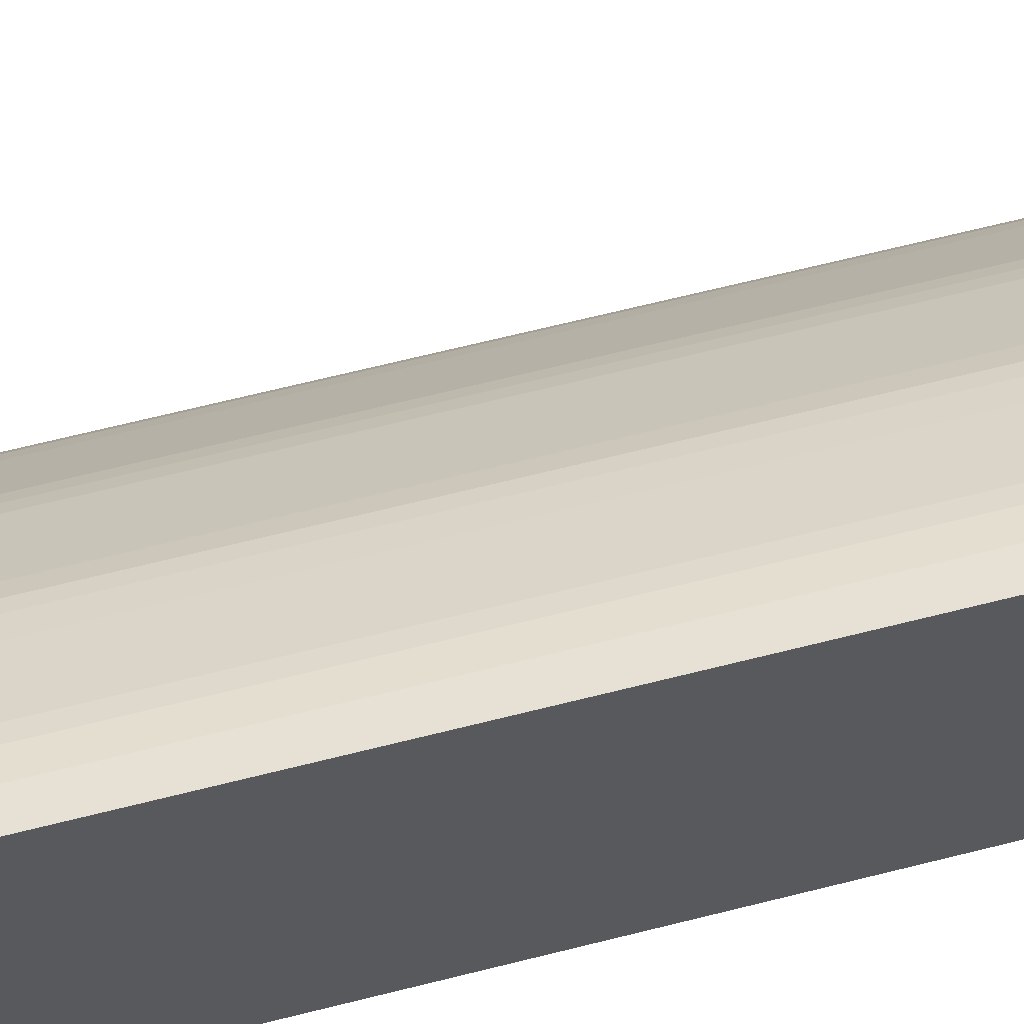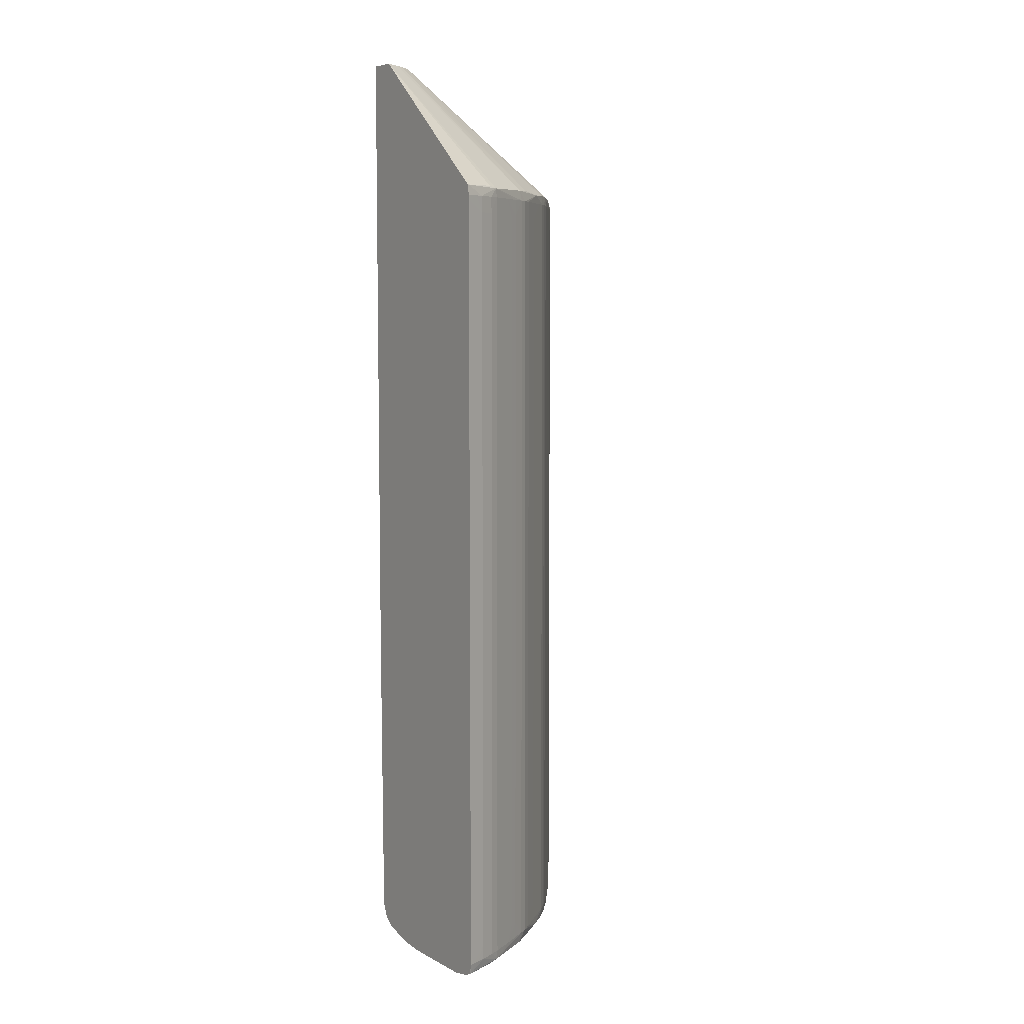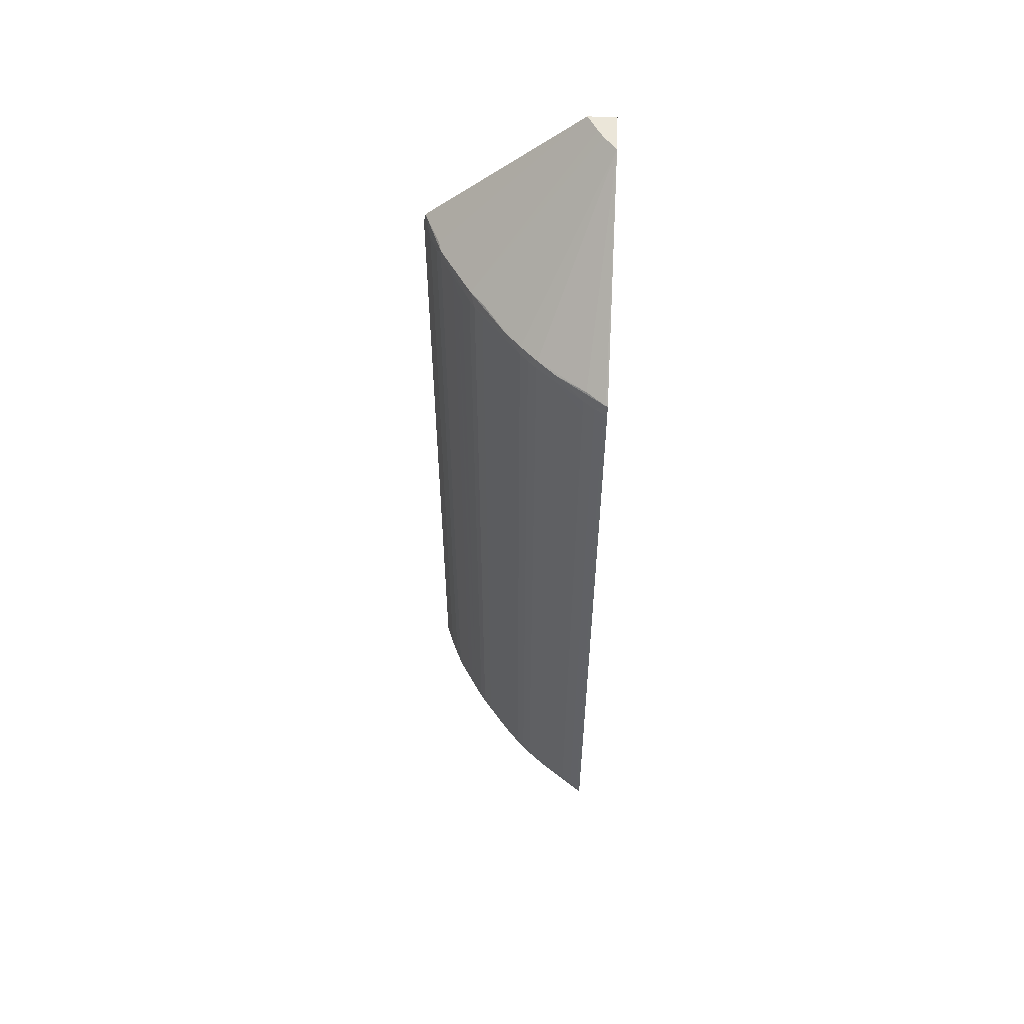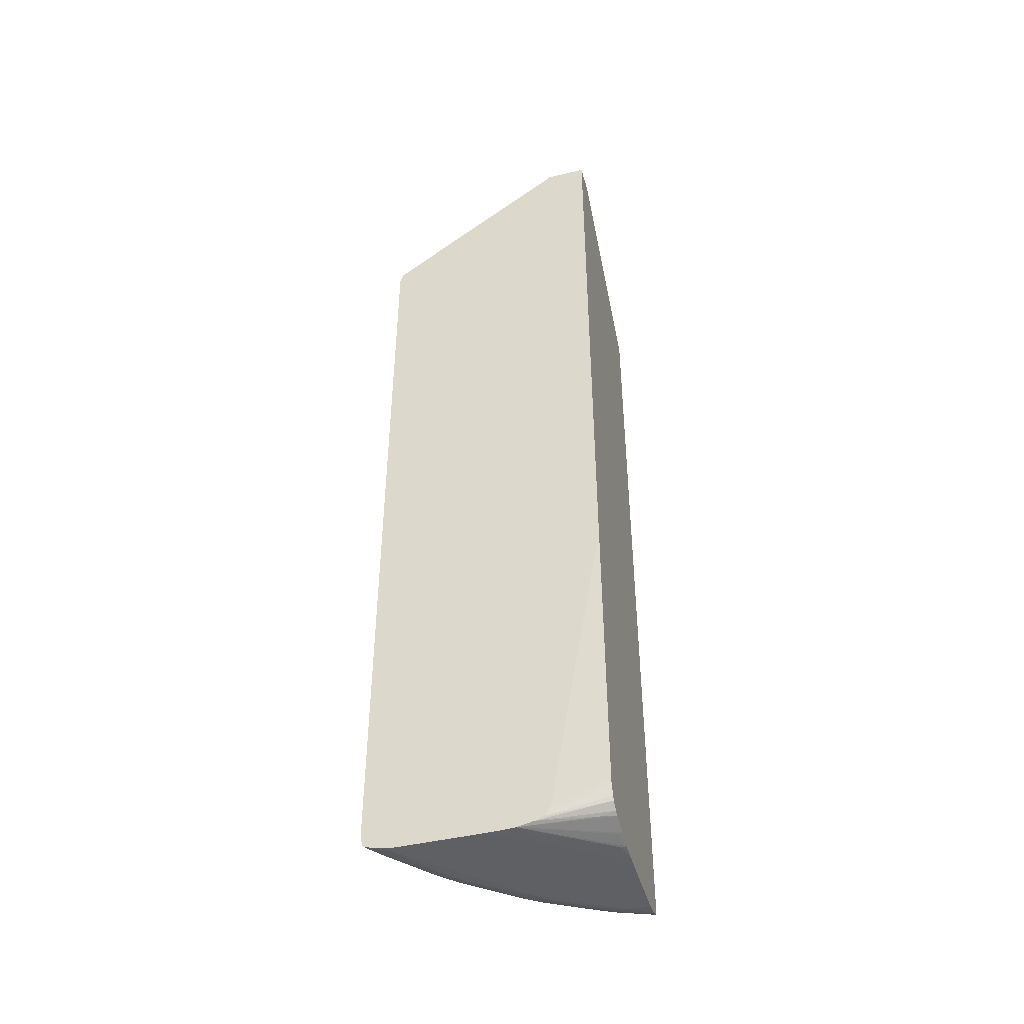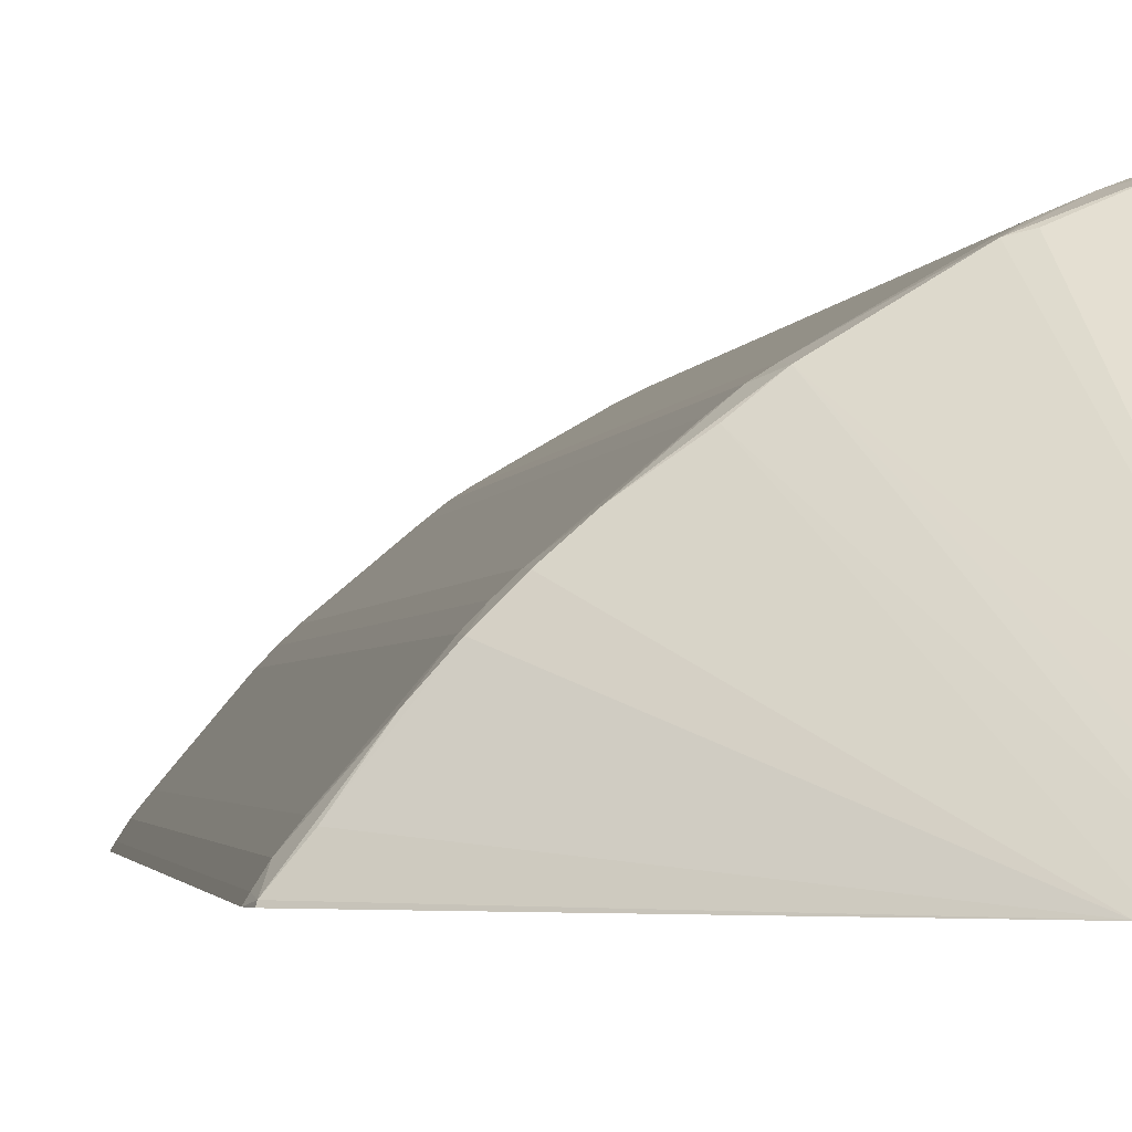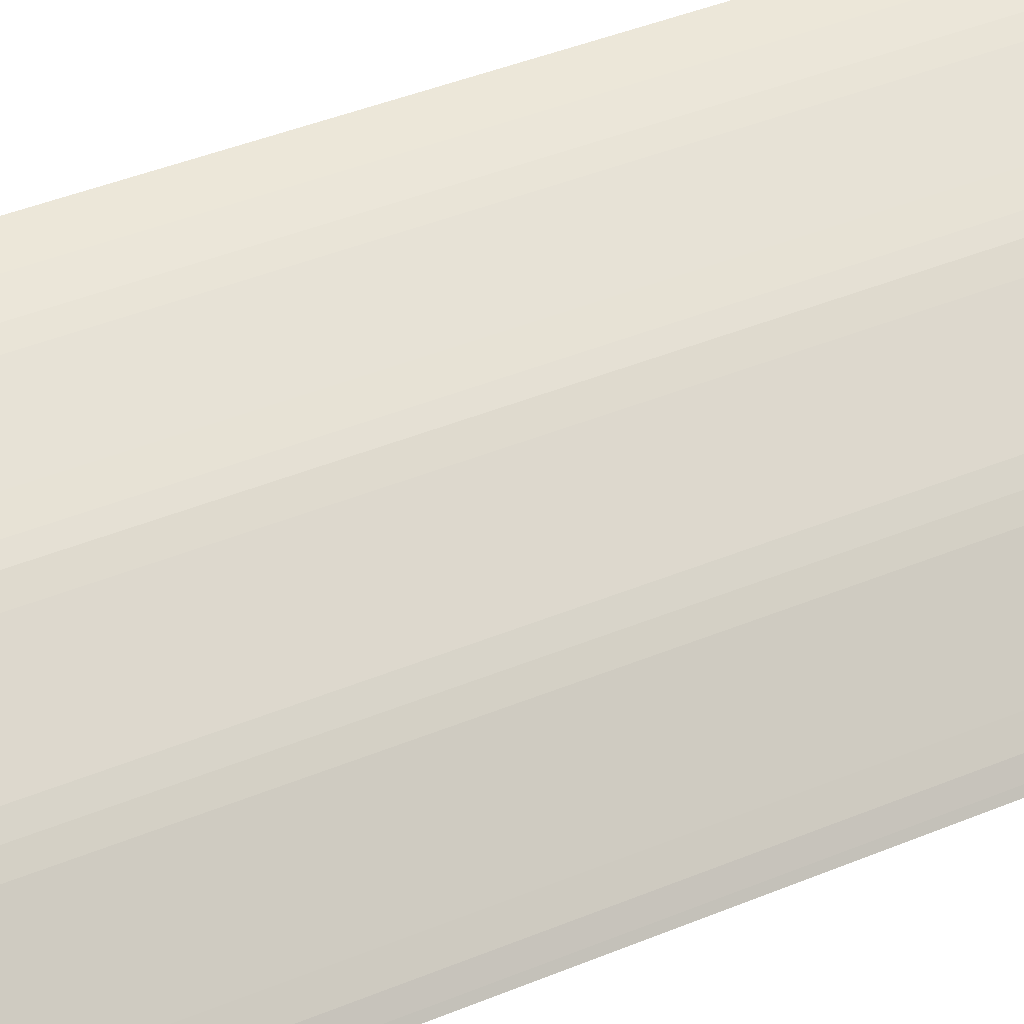
<metadata>
{"format":"obj","ext":"obj","renderer":"f3d","projection":"perspective","resolution":1024,"background":"white","views":[{"elev":61.6,"azim":-104.8,"up":"+Z"},{"elev":6.6,"azim":-34.5,"up":"+Y"},{"elev":56.4,"azim":92.4,"up":"+Y"},{"elev":-44.6,"azim":-164.5,"up":"+Y"},{"elev":-1.5,"azim":173.8,"up":"+Z"},{"elev":32.7,"azim":58.3,"up":"+Z"}]}
</metadata>
<code>
o socket10mm_collision_geom_13
v -0.05232 0.003185 -0.02563
v -0.05232 0.003185 -0.0243
v -0.05232 0.003189 -0.02596
v -0.05222 0.003185 -0.02596
v -0.05189 0.003185 -0.0243
v -0.05232 0.003245 -0.02395
v -0.05232 0.003222 -0.02629
v -0.05222 0.00321 -0.02629
v -0.05056 0.003193 -0.02729
v -0.05023 0.003189 -0.02742
v -0.05023 0.003185 -0.02729
v -0.05023 0.003185 -0.0253
v -0.05123 0.003189 -0.02464
v -0.05156 0.003218 -0.0243
v -0.05189 0.003277 -0.024
v -0.05232 0.003319 -0.02376
v -0.05056 0.003204 -0.02742
v -0.05232 0.003296 -0.02663
v -0.05222 0.003281 -0.02663
v -0.0499 0.003185 -0.02742
v -0.04824 0.003185 -0.02729
v -0.04924 0.00321 -0.02596
v -0.05056 0.003197 -0.02497
v -0.05022 0.003268 -0.02495
v -0.05056 0.003289 -0.02469
v -0.05125 0.003287 -0.0243
v -0.05156 0.00331 -0.02408
v -0.05228 0.003323 -0.02377
v -0.05232 0.003534 -0.02371
v -0.0509 0.003277 -0.02742
v -0.05232 0.003356 -0.02684
v -0.05232 0.003402 -0.02701
v -0.05202 0.003377 -0.0271
v -0.04824 0.003185 -0.02742
v -0.0479 0.003239 -0.02742
v -0.04857 0.003224 -0.02663
v -0.0489 0.00321 -0.02629
v -0.04892 0.003298 -0.02598
v -0.04957 0.003224 -0.02563
v -0.04997 0.003308 -0.02505
v -0.05033 0.003323 -0.02476
v -0.05096 0.003312 -0.02441
v -0.05137 0.00335 -0.02412
v -0.05189 0.003534 -0.02387
v -0.05206 0.003534 -0.02381
v -0.05223 0.003534 -0.02375
v -0.05232 0.003867 -0.02371
v -0.05232 0.003448 -0.0271
v -0.05232 0.003566 -0.02725
v -0.0511 0.003354 -0.02742
v -0.04769 0.003317 -0.02742
v -0.04789 0.003268 -0.02728
v -0.04799 0.003308 -0.02703
v -0.04859 0.003308 -0.02632
v -0.04871 0.00334 -0.0261
v -0.04904 0.00334 -0.02577
v -0.04926 0.003308 -0.02565
v -0.04939 0.003358 -0.02546
v -0.05013 0.003534 -0.02484
v -0.05029 0.003534 -0.02474
v -0.05056 0.003534 -0.02458
v -0.0509 0.003534 -0.02438
v -0.05136 0.003534 -0.02412
v -0.05156 0.003534 -0.02401
v -0.05189 0.003867 -0.02387
v -0.05206 0.003867 -0.02381
v -0.05232 0.01971 -0.02371
v -0.05232 0.003645 -0.02729
v -0.05232 0.003867 -0.02737
v -0.05115 0.003438 -0.02742
v -0.04767 0.003358 -0.02742
v -0.0477 0.003323 -0.02738
v -0.0484 0.003358 -0.02645
v -0.0487 0.003534 -0.02608
v -0.04886 0.003534 -0.02592
v -0.04902 0.003534 -0.02576
v -0.04922 0.003534 -0.02559
v -0.04992 0.003534 -0.02501
v -0.04992 0.003867 -0.02501
v -0.05013 0.003867 -0.02484
v -0.05056 0.003867 -0.02457
v -0.05029 0.0198 -0.02474
v -0.05074 0.003867 -0.02447
v -0.0509 0.0198 -0.02438
v -0.05156 0.003867 -0.02401
v -0.05136 0.0198 -0.02412
v -0.05189 0.01947 -0.02387
v -0.05206 0.01947 -0.02381
v -0.05223 0.0198 -0.02375
v -0.05232 0.0198 -0.02371
v -0.05121 0.003534 -0.02742
v -0.05232 0.003959 -0.02738
v -0.04763 0.003534 -0.02742
v -0.04768 0.003534 -0.02735
v -0.04778 0.003534 -0.02718
v -0.04795 0.003534 -0.02698
v -0.04839 0.003534 -0.02644
v -0.04853 0.003534 -0.02628
v -0.0487 0.0198 -0.02608
v -0.04886 0.0198 -0.02592
v -0.04957 0.003867 -0.0253
v -0.04902 0.0198 -0.02576
v -0.04992 0.01947 -0.02501
v -0.05013 0.01947 -0.02484
v -0.05056 0.01947 -0.02457
v -0.05013 0.0198 -0.02484
v -0.05033 0.02001 -0.02476
v -0.05137 0.01999 -0.02412
v -0.05056 0.0198 -0.02458
v -0.05074 0.01947 -0.02447
v -0.05156 0.01947 -0.02401
v -0.05156 0.0198 -0.02401
v -0.05189 0.0198 -0.02387
v -0.05206 0.0198 -0.02381
v -0.05228 0.02001 -0.02377
v -0.05232 0.01999 -0.02375
v -0.05232 0.01004 -0.02742
v -0.04763 0.003626 -0.02742
v -0.04778 0.003867 -0.02718
v -0.04768 0.0198 -0.02735
v -0.04795 0.003867 -0.02697
v -0.04824 0.003867 -0.02663
v -0.04839 0.0198 -0.02644
v -0.04853 0.0198 -0.02628
v -0.0484 0.01998 -0.02645
v -0.04871 0.01999 -0.0261
v -0.04904 0.01999 -0.02577
v -0.04957 0.01947 -0.0253
v -0.04939 0.01998 -0.02546
v -0.04922 0.0198 -0.02559
v -0.04992 0.0198 -0.02501
v -0.04997 0.02003 -0.02505
v -0.0518 0.02276 -0.02717
v -0.05196 0.02276 -0.02707
v -0.05199 0.02276 -0.02705
v -0.05226 0.02276 -0.0269
v -0.05156 0.02003 -0.02408
v -0.05232 0.02276 -0.02687
v -0.05232 0.02002 -0.02376
v -0.05232 0.02276 -0.02742
v -0.04763 0.01947 -0.02742
v -0.04778 0.01947 -0.02718
v -0.04763 0.0198 -0.02742
v -0.0477 0.02001 -0.02738
v -0.04778 0.0198 -0.02718
v -0.04795 0.01947 -0.02697
v -0.04824 0.01947 -0.02663
v -0.04795 0.0198 -0.02697
v -0.04799 0.02003 -0.02703
v -0.05149 0.02276 -0.02742
v -0.05155 0.02276 -0.02737
v -0.05156 0.02276 -0.02736
v -0.05149 0.02276 -0.02742
v -0.04769 0.02002 -0.02742
v -0.05149 0.02276 -0.02742
f 1 2 6
f 1 6 16
f 1 16 29
f 1 29 47
f 1 47 67
f 1 67 90
f 1 90 116
f 1 116 139
f 1 139 138
f 1 138 140
f 1 140 117
f 1 117 92
f 1 92 69
f 1 69 68
f 1 68 49
f 1 49 48
f 1 48 32
f 1 32 31
f 1 31 18
f 1 18 7
f 1 7 3
f 1 3 4
f 1 4 11
f 1 11 20
f 1 20 34
f 1 34 21
f 1 21 12
f 1 12 5
f 1 5 2
f 2 5 6
f 3 7 8
f 3 8 9
f 3 9 4
f 4 9 10
f 4 10 11
f 5 12 13
f 5 13 14
f 5 14 6
f 6 14 15
f 6 15 16
f 7 17 8
f 7 18 19
f 7 19 17
f 8 17 9
f 9 17 10
f 10 17 30
f 10 30 50
f 10 50 70
f 10 70 91
f 10 91 117
f 10 117 140
f 10 140 153
f 10 153 155
f 10 155 154
f 10 154 143
f 10 143 141
f 10 141 118
f 10 118 93
f 10 93 71
f 10 71 51
f 10 51 35
f 10 35 34
f 10 34 20
f 10 20 11
f 12 21 22
f 12 22 23
f 12 23 13
f 13 23 14
f 14 23 24
f 14 24 25
f 14 25 26
f 14 26 27
f 14 27 15
f 15 27 28
f 15 28 16
f 16 28 29
f 17 19 18
f 17 18 31
f 17 31 32
f 17 32 33
f 17 33 30
f 21 34 35
f 21 35 36
f 21 36 37
f 21 37 22
f 22 37 38
f 22 38 39
f 22 39 23
f 23 39 24
f 24 40 41
f 24 41 25
f 24 39 40
f 25 42 26
f 25 41 42
f 26 42 27
f 27 42 43
f 27 43 28
f 28 43 44
f 28 44 45
f 28 45 46
f 28 46 29
f 29 46 47
f 30 33 48
f 30 48 49
f 30 49 50
f 32 48 33
f 35 51 52
f 35 52 36
f 36 52 53
f 36 53 54
f 36 54 38
f 36 38 37
f 38 54 55
f 38 55 56
f 38 56 57
f 38 57 39
f 39 57 40
f 40 57 56
f 40 56 58
f 40 58 41
f 41 58 59
f 41 59 60
f 41 60 43
f 41 43 42
f 43 60 61
f 43 61 62
f 43 62 63
f 43 63 64
f 43 64 44
f 44 64 65
f 44 65 45
f 45 65 46
f 46 65 66
f 46 66 47
f 47 66 88
f 47 88 67
f 49 68 50
f 50 68 69
f 50 69 70
f 51 71 72
f 51 72 52
f 52 72 53
f 53 72 73
f 53 73 55
f 53 55 54
f 55 73 74
f 55 74 75
f 55 75 56
f 56 75 76
f 56 76 58
f 58 76 77
f 58 77 78
f 58 78 59
f 59 78 79
f 59 79 80
f 59 80 60
f 60 81 61
f 60 80 104
f 60 104 82
f 60 82 105
f 60 105 81
f 61 81 62
f 62 81 83
f 62 83 110
f 62 110 84
f 62 84 86
f 62 86 63
f 63 85 64
f 63 86 111
f 63 111 85
f 64 85 65
f 65 85 111
f 65 111 87
f 65 87 88
f 65 88 66
f 67 88 87
f 67 87 89
f 67 89 90
f 69 91 70
f 69 92 91
f 71 93 72
f 72 93 94
f 72 94 95
f 72 95 73
f 73 95 96
f 73 96 97
f 73 97 98
f 73 98 74
f 74 98 124
f 74 124 99
f 74 99 100
f 74 100 75
f 75 100 102
f 75 102 76
f 76 101 77
f 76 102 128
f 76 128 101
f 77 101 79
f 77 79 78
f 79 101 128
f 79 128 103
f 79 103 104
f 79 104 80
f 81 105 110
f 81 110 83
f 82 104 106
f 82 106 107
f 82 107 108
f 82 108 109
f 82 109 105
f 84 110 105
f 84 105 109
f 84 109 108
f 84 108 86
f 86 108 112
f 86 112 111
f 87 111 112
f 87 112 113
f 87 113 114
f 87 114 89
f 89 114 115
f 89 115 90
f 90 115 116
f 91 92 117
f 93 118 94
f 94 119 95
f 94 118 141
f 94 141 120
f 94 120 142
f 94 142 119
f 95 119 121
f 95 121 96
f 96 121 97
f 97 121 122
f 97 122 147
f 97 147 123
f 97 123 124
f 97 124 98
f 99 124 125
f 99 125 126
f 99 126 100
f 100 126 127
f 100 127 102
f 102 127 129
f 102 129 130
f 102 130 128
f 103 128 130
f 103 130 131
f 103 131 106
f 103 106 104
f 106 131 129
f 106 129 107
f 107 129 132
f 107 132 133
f 107 133 134
f 107 134 135
f 107 135 136
f 107 136 108
f 108 137 115
f 108 115 113
f 108 113 112
f 108 136 138
f 108 138 137
f 113 115 114
f 115 139 116
f 115 137 138
f 115 138 139
f 119 142 146
f 119 146 121
f 120 141 143
f 120 143 144
f 120 144 145
f 120 145 142
f 121 146 147
f 121 147 122
f 123 147 146
f 123 146 148
f 123 148 125
f 123 125 124
f 125 148 145
f 125 145 144
f 125 144 149
f 125 149 126
f 126 149 150
f 126 150 127
f 127 132 129
f 127 150 151
f 127 151 132
f 129 131 130
f 132 151 152
f 132 152 133
f 133 152 151
f 133 151 150
f 133 150 153
f 133 153 140
f 133 140 138
f 133 138 136
f 133 136 135
f 133 135 134
f 142 145 148
f 142 148 146
f 143 154 144
f 144 154 155
f 144 155 150
f 144 150 149
f 150 155 153

</code>
